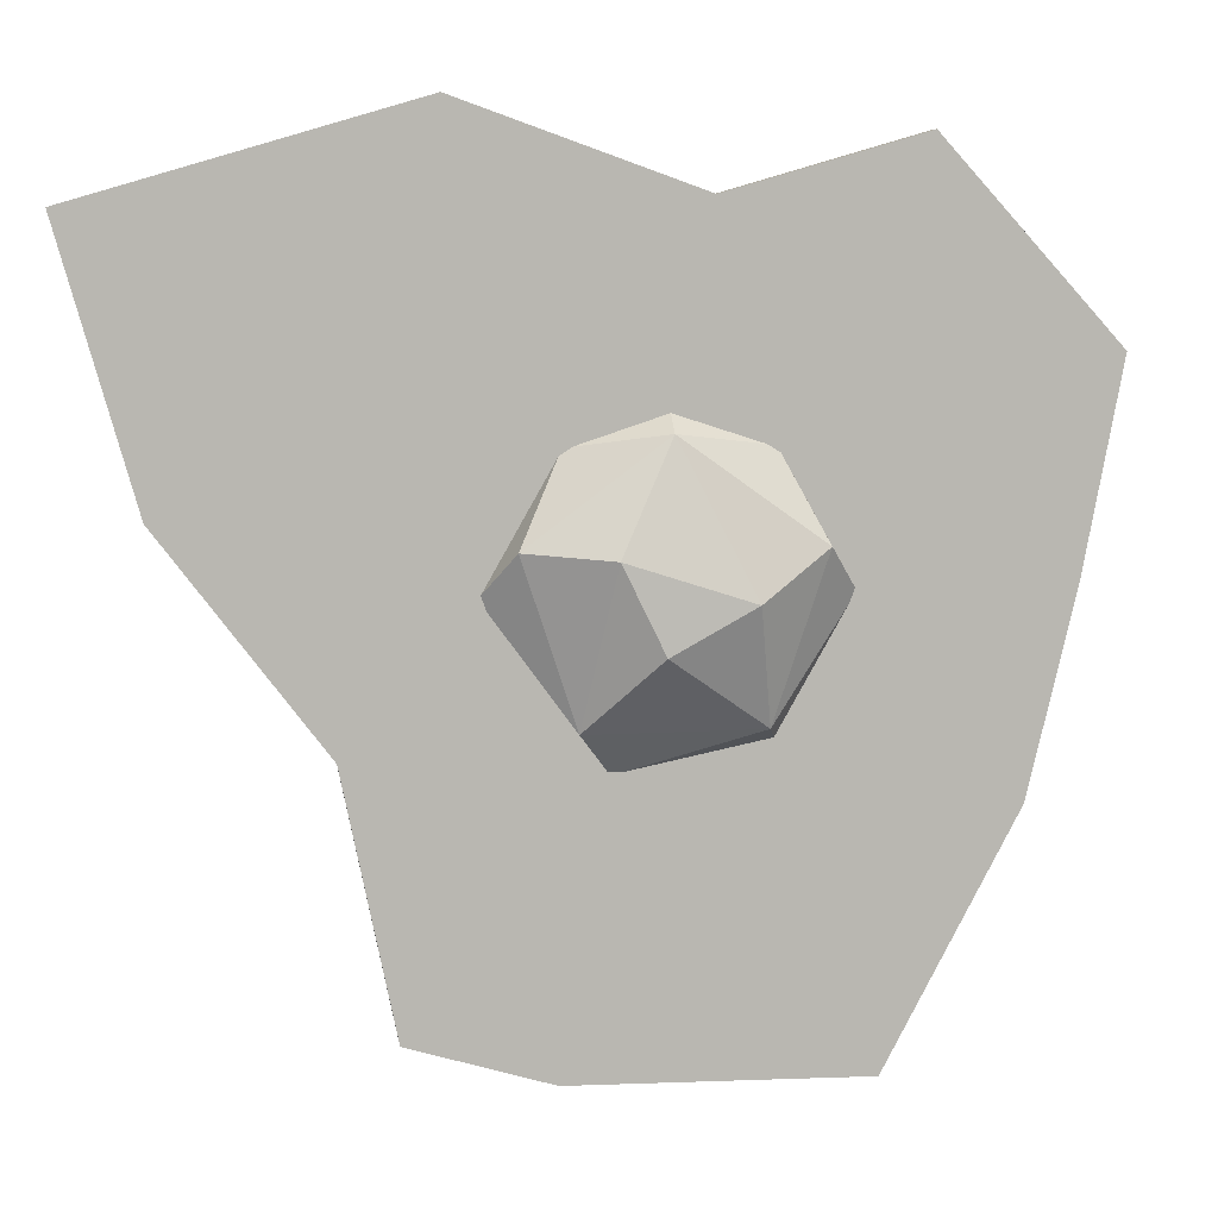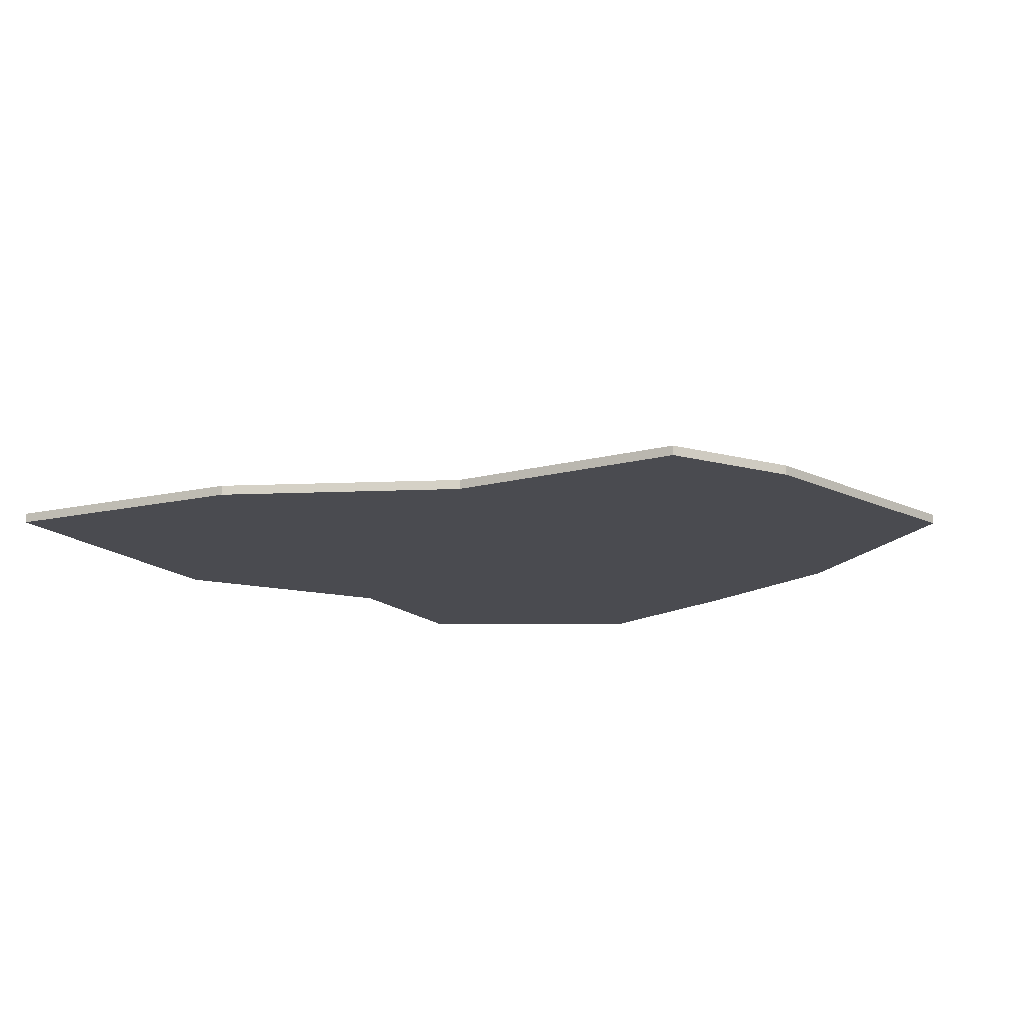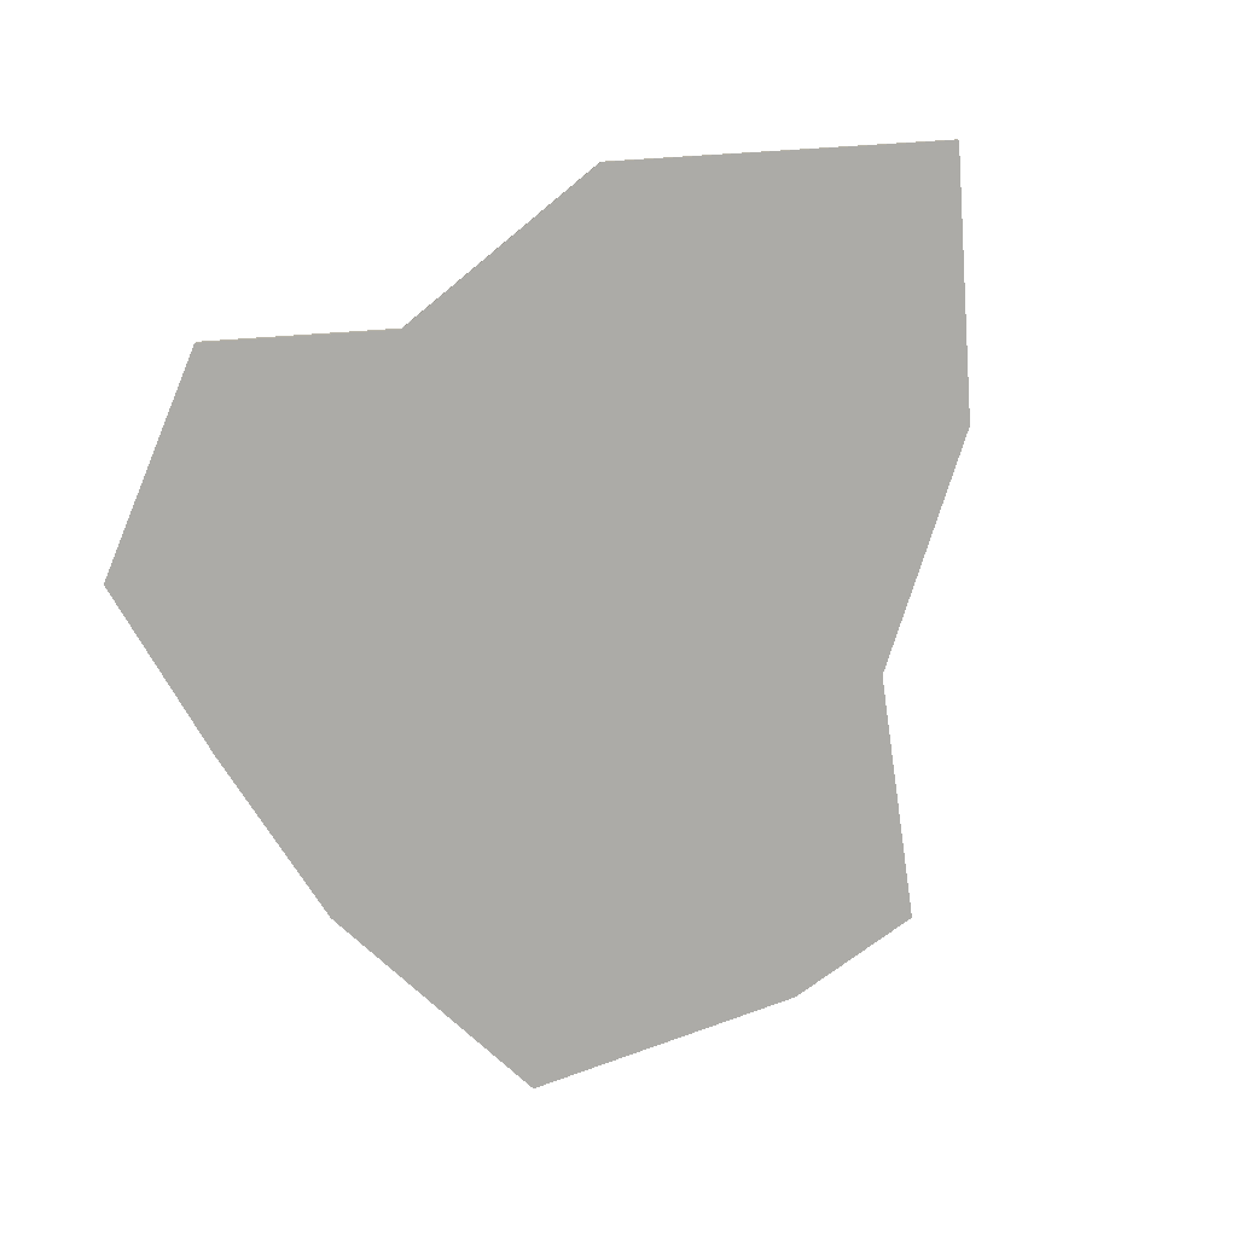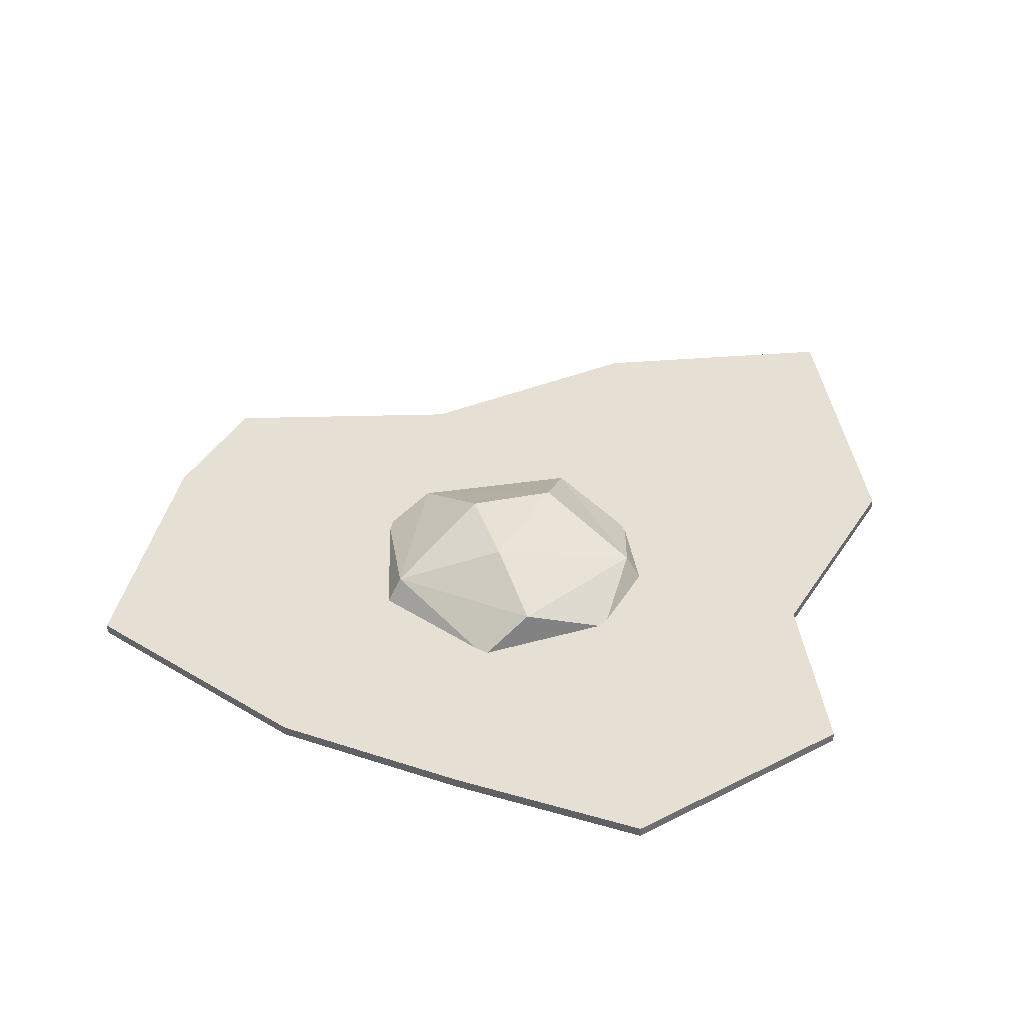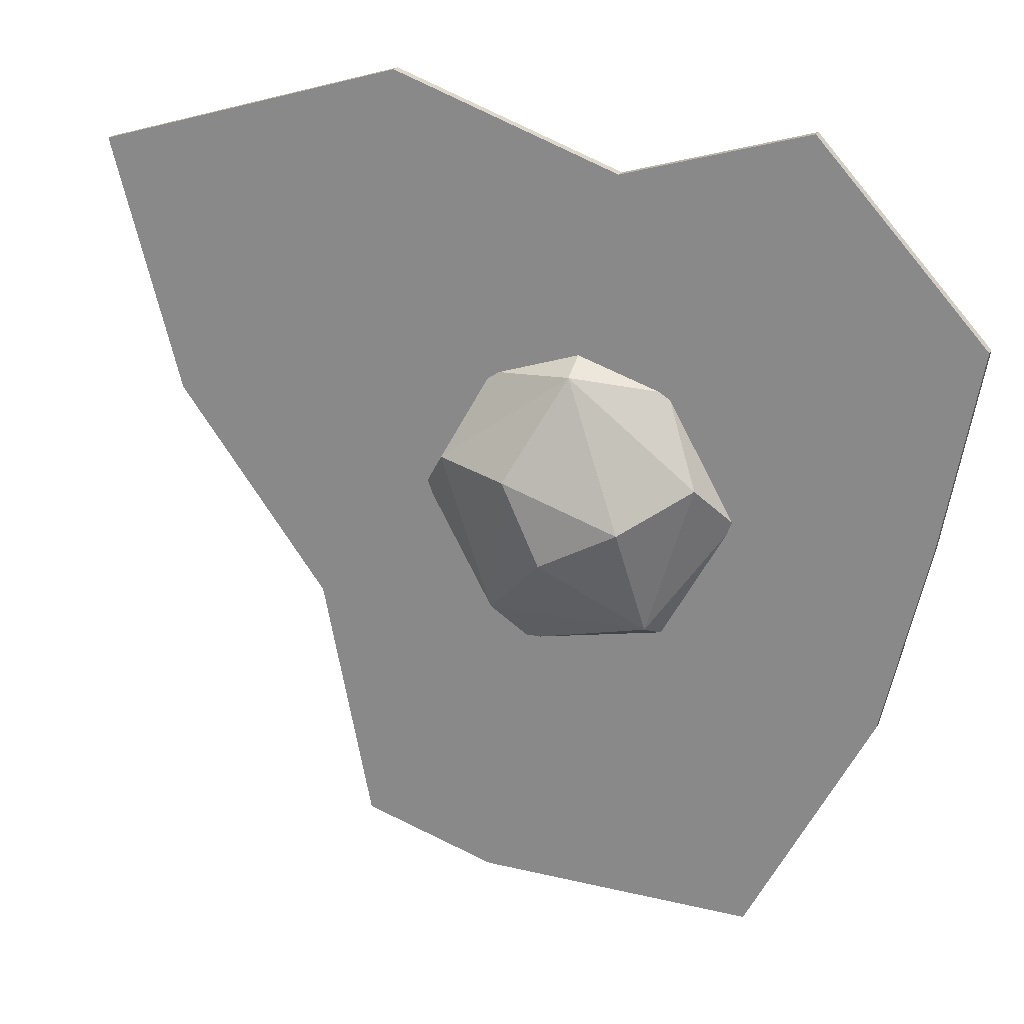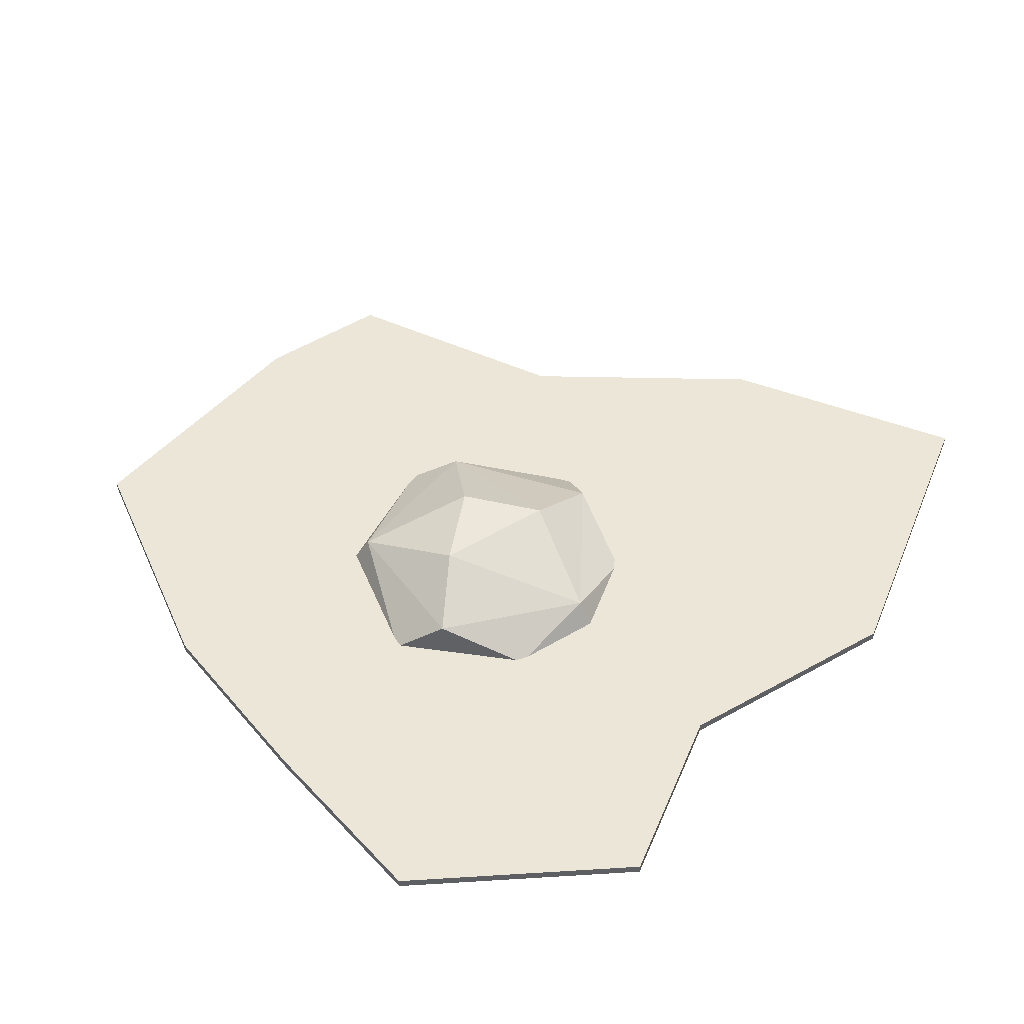
<metadata>
{"format":"obj","ext":"obj","renderer":"f3d","projection":"perspective","resolution":1024,"background":"white","views":[{"elev":8.5,"azim":171.4,"up":"+Z"},{"elev":-14.5,"azim":132.4,"up":"+Y"},{"elev":-76.3,"azim":19.7,"up":"+Y"},{"elev":38.0,"azim":-80.4,"up":"+Y"},{"elev":21.4,"azim":-158.4,"up":"+Z"},{"elev":48.9,"azim":-51.6,"up":"+Y"}]}
</metadata>
<code>
o Egg_Burned_Plane.007
v -0.4684 0 0.2358
v 0.3042 0 0.5198
v -0.3599 0 -0.2804
v 0.4251 0 -0.211
v -0.2441 0 0.4819
v 0.002613 0 0.4113
v 0.3587 0 -0.5366
v 0.1788 0 -0.5909
v -0.1932 0 -0.5969
v -0.42 0 -0.02322
v 0.7237 0 0.398
v 0.6294 0 0.05938
v -0.257 0 0.2336
v -0.2479 0 -0.02781
v -0.226 0 -0.2942
v -0.01687 0 0.2284
v -0.02716 0 0.02409
v 0.02357 0 -0.2574
v 0.3683 0 0.3228
v 0.285 0 0.0508
v 0.2091 0 -0.2025
v 0.05366 0.03371 0.152
v -0.1208 0.04599 0.02628
v -0.0552 0.035 -0.1785
v 0.1598 0.03525 -0.1794
v 0.2271 0.0413 0.02487
v 0.07106 0.09403 -0.08677
v 0.2679 -0.003592 -0.03132
v 0.05266 -0.003592 0.1744
v 0.1734 -0.003592 0.1349
v -0.06758 -0.003592 0.1349
v -0.06758 -0.003592 -0.1968
v -0.1611 -0.003592 -0.03095
v 0.1191 -0.003592 -0.2345
v 0.1224 0.09043 0.01953
v -0.03296 0.09043 -0.03095
v -0.1932 -0.0131 -0.5969
v -0.3599 -0.0131 -0.2804
v -0.4684 -0.0131 0.2358
v -0.2441 -0.0131 0.4819
v 0.002613 -0.0131 0.4113
v 0.4251 -0.0131 -0.211
v 0.3587 -0.0131 -0.5366
v 0.1788 -0.0131 -0.5909
v -0.226 -0.0131 -0.2942
v 0.02357 -0.0131 -0.2574
v 0.2091 -0.0131 -0.2025
v 0.3042 -0.0131 0.5198
v 0.7237 -0.0131 0.398
v 0.6294 -0.0131 0.05938
v 0.3683 -0.0131 0.3228
v -0.257 -0.0131 0.2336
v -0.2479 -0.0131 -0.02781
v -0.01687 -0.0131 0.2284
v -0.02716 -0.0131 0.02409
v 0.285 -0.0131 0.0508
v -0.42 -0.0131 -0.02322
f 22 26 35
f 23 22 36
f 24 23 36
f 25 24 27
f 26 25 35
f 35 25 27
f 27 24 36
f 36 35 27
f 36 22 35
f 28 25 26
f 28 34 25
f 34 24 25
f 34 32 24
f 33 23 24
f 31 22 23
f 31 29 22
f 30 26 22
f 30 28 26
f 32 33 24
f 33 31 23
f 29 30 22
f 21 4 7
f 3 15 9
f 6 13 5
f 21 8 18
f 6 19 16
f 16 20 17
f 17 21 18
f 13 17 14
f 14 18 15
f 1 5 13
f 13 10 1
f 14 3 10
f 2 11 19
f 19 12 20
f 20 4 21
f 18 9 15
f 47 43 42
f 38 37 45
f 52 41 40
f 44 47 46
f 41 51 48
f 54 56 51
f 55 47 56
f 52 55 54
f 53 46 55
f 39 52 40
f 57 52 39
f 38 53 57
f 48 51 49
f 51 50 49
f 56 42 50
f 46 37 44
f 57 1 10
f 37 3 9
f 43 8 7
f 48 11 2
f 38 10 3
f 39 5 1
f 44 9 8
f 49 12 11
f 40 6 5
f 41 2 6
f 50 4 12
f 42 7 4
f 6 16 13
f 21 7 8
f 6 2 19
f 16 19 20
f 17 20 21
f 13 16 17
f 14 17 18
f 13 14 10
f 14 15 3
f 19 11 12
f 20 12 4
f 18 8 9
f 52 54 41
f 44 43 47
f 41 54 51
f 54 55 56
f 55 46 47
f 52 53 55
f 53 45 46
f 57 53 52
f 38 45 53
f 51 56 50
f 56 47 42
f 46 45 37
f 57 39 1
f 37 38 3
f 43 44 8
f 48 49 11
f 38 57 10
f 39 40 5
f 44 37 9
f 49 50 12
f 40 41 6
f 41 48 2
f 50 42 4
f 42 43 7

</code>
